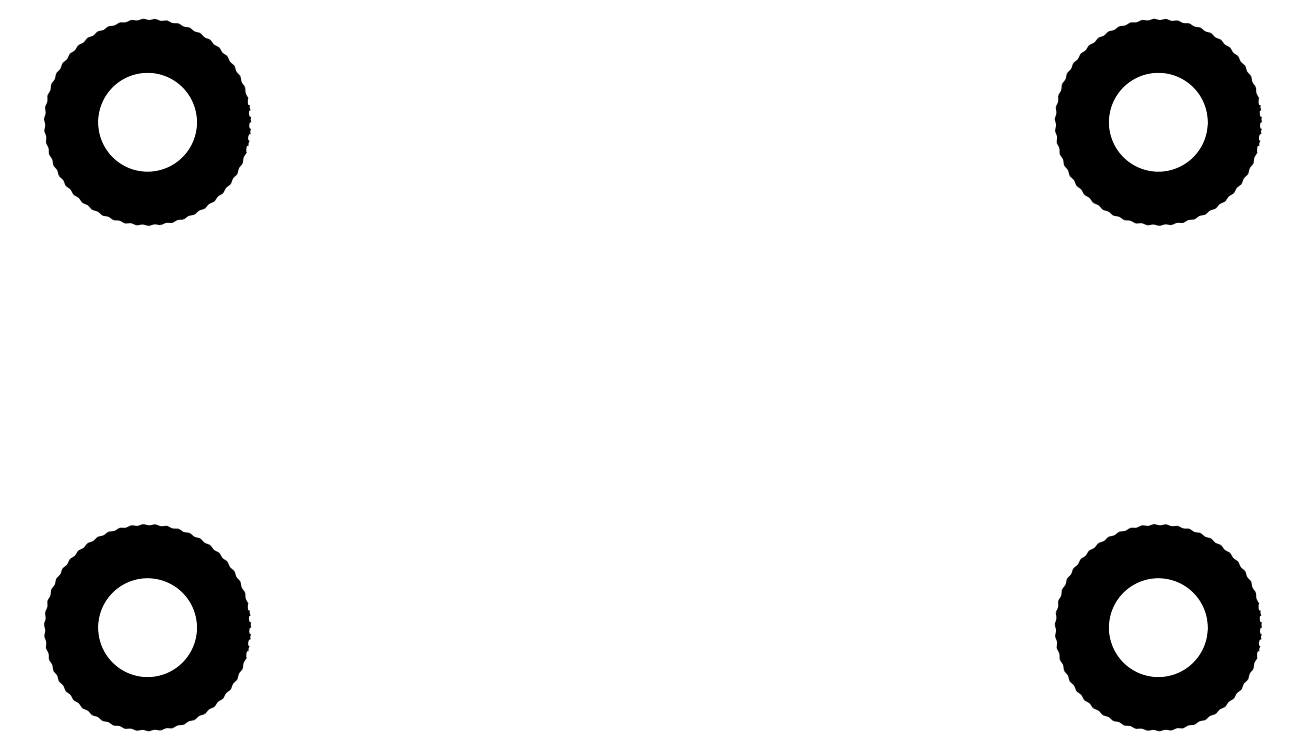
<metadata>
{"format":"dxf","ext":"dxf","renderer":"ezdxf+matplotlib","layout":"modelspace","background":"white","min_lineweight":24,"dpi":150}
</metadata>
<code>
0
SECTION
2
ENTITIES
0
LINE
8
BLACK
10
0.00865
20
0.1178
11
0.02213
21
0.116
0
LINE
8
BLACK
10
0.02213
20
0.116
11
0.03532
21
0.1127
0
LINE
8
BLACK
10
0.03532
20
0.1127
11
0.04804
21
0.1079
0
LINE
8
BLACK
10
0.04804
20
0.1079
11
0.06012
21
0.1017
0
LINE
8
BLACK
10
0.06012
20
0.1017
11
0.07141
21
0.09408
0
LINE
8
BLACK
10
0.07141
20
0.09408
11
0.08175
21
0.08525
0
LINE
8
BLACK
10
0.08175
20
0.08525
11
0.09101
21
0.07529
0
LINE
8
BLACK
10
0.09101
20
0.07529
11
0.09906
21
0.06433
0
LINE
8
BLACK
10
0.09906
20
0.06433
11
0.1058
21
0.05252
0
LINE
8
BLACK
10
0.1058
20
0.05252
11
0.1111
21
0.04001
0
LINE
8
BLACK
10
0.1111
20
0.04001
11
0.115
21
0.02697
0
LINE
8
BLACK
10
0.115
20
0.02697
11
0.1173
21
0.01358
0
LINE
8
BLACK
10
0.1173
20
0.01358
11
0.1181
21
0
0
LINE
8
BLACK
10
0.1181
20
0
11
0.1179
21
-0.007416
0
LINE
8
BLACK
10
0.1179
20
-0.007416
11
0.1162
21
-0.02092
0
LINE
8
BLACK
10
0.1162
20
-0.02092
11
0.1131
21
-0.03414
0
LINE
8
BLACK
10
0.1131
20
-0.03414
11
0.1084
21
-0.04691
0
LINE
8
BLACK
10
0.1084
20
-0.04691
11
0.1023
21
-0.05906
0
LINE
8
BLACK
10
0.1023
20
-0.05906
11
0.09482
21
-0.07042
0
LINE
8
BLACK
10
0.09482
20
-0.07042
11
0.0861
21
-0.08085
0
LINE
8
BLACK
10
0.0861
20
-0.08085
11
0.07624
21
-0.09021
0
LINE
8
BLACK
10
0.07624
20
-0.09021
11
0.06536
21
-0.09838
0
LINE
8
BLACK
10
0.06536
20
-0.09838
11
0.05362
21
-0.1052
0
LINE
8
BLACK
10
0.05362
20
-0.1052
11
0.04117
21
-0.1107
0
LINE
8
BLACK
10
0.04117
20
-0.1107
11
0.02817
21
-0.1147
0
LINE
8
BLACK
10
0.02817
20
-0.1147
11
0.0148
21
-0.1172
0
LINE
8
BLACK
10
0.0148
20
-0.1172
11
0.001237
21
-0.1181
0
LINE
8
BLACK
10
0.001237
20
-0.1181
11
-0.01235
21
-0.1175
0
LINE
8
BLACK
10
-0.01235
20
-0.1175
11
-0.02576
21
-0.1153
0
LINE
8
BLACK
10
-0.02576
20
-0.1153
11
-0.03884
21
-0.1115
0
LINE
8
BLACK
10
-0.03884
20
-0.1115
11
-0.05141
21
-0.1063
0
LINE
8
BLACK
10
-0.05141
20
-0.1063
11
-0.06329
21
-0.09972
0
LINE
8
BLACK
10
-0.06329
20
-0.09972
11
-0.07433
21
-0.09179
0
LINE
8
BLACK
10
-0.07433
20
-0.09179
11
-0.08439
21
-0.08264
0
LINE
8
BLACK
10
-0.08439
20
-0.08264
11
-0.09333
21
-0.07239
0
LINE
8
BLACK
10
-0.09333
20
-0.07239
11
-0.101
21
-0.06118
0
LINE
8
BLACK
10
-0.101
20
-0.06118
11
-0.1074
21
-0.04917
0
LINE
8
BLACK
10
-0.1074
20
-0.04917
11
-0.1123
21
-0.0365
0
LINE
8
BLACK
10
-0.1123
20
-0.0365
11
-0.1158
21
-0.02335
0
LINE
8
BLACK
10
-0.1158
20
-0.02335
11
-0.1177
21
-0.009883
0
LINE
8
BLACK
10
-0.1177
20
-0.009883
11
-0.1181
21
0.00371
0
LINE
8
BLACK
10
-0.1181
20
0.00371
11
-0.1168
21
0.01725
0
LINE
8
BLACK
10
-0.1168
20
0.01725
11
-0.1141
21
0.03057
0
LINE
8
BLACK
10
-0.1141
20
0.03057
11
-0.1098
21
0.04348
0
LINE
8
BLACK
10
-0.1098
20
0.04348
11
-0.1041
21
0.05581
0
LINE
8
BLACK
10
-0.1041
20
0.05581
11
-0.09699
21
0.06741
0
LINE
8
BLACK
10
-0.09699
20
0.06741
11
-0.0886
21
0.07811
0
LINE
8
BLACK
10
-0.0886
20
0.07811
11
-0.07903
21
0.08777
0
LINE
8
BLACK
10
-0.07903
20
0.08777
11
-0.06842
21
0.09627
0
LINE
8
BLACK
10
-0.06842
20
0.09627
11
-0.0569
21
0.1035
0
LINE
8
BLACK
10
-0.0569
20
0.1035
11
-0.04463
21
0.1094
0
LINE
8
BLACK
10
-0.04463
20
0.1094
11
-0.03176
21
0.1138
0
LINE
8
BLACK
10
-0.03176
20
0.1138
11
-0.01848
21
0.1167
0
LINE
8
BLACK
10
-0.01848
20
0.1167
11
-0.004946
21
0.118
0
LINE
8
BLACK
10
-0.004946
20
0.118
11
0.00865
21
0.1178
0
LINE
8
BLACK
10
1.609
20
0.1178
11
1.622
21
0.116
0
LINE
8
BLACK
10
1.622
20
0.116
11
1.635
21
0.1127
0
LINE
8
BLACK
10
1.635
20
0.1127
11
1.648
21
0.1079
0
LINE
8
BLACK
10
1.648
20
0.1079
11
1.66
21
0.1017
0
LINE
8
BLACK
10
1.66
20
0.1017
11
1.671
21
0.09408
0
LINE
8
BLACK
10
1.671
20
0.09408
11
1.682
21
0.08525
0
LINE
8
BLACK
10
1.682
20
0.08525
11
1.691
21
0.07529
0
LINE
8
BLACK
10
1.691
20
0.07529
11
1.699
21
0.06433
0
LINE
8
BLACK
10
1.699
20
0.06433
11
1.706
21
0.05252
0
LINE
8
BLACK
10
1.706
20
0.05252
11
1.711
21
0.04001
0
LINE
8
BLACK
10
1.711
20
0.04001
11
1.715
21
0.02697
0
LINE
8
BLACK
10
1.715
20
0.02697
11
1.717
21
0.01358
0
LINE
8
BLACK
10
1.717
20
0.01358
11
1.718
21
0
0
LINE
8
BLACK
10
1.718
20
0
11
1.718
21
-0.007416
0
LINE
8
BLACK
10
1.718
20
-0.007416
11
1.716
21
-0.02092
0
LINE
8
BLACK
10
1.716
20
-0.02092
11
1.713
21
-0.03414
0
LINE
8
BLACK
10
1.713
20
-0.03414
11
1.708
21
-0.04691
0
LINE
8
BLACK
10
1.708
20
-0.04691
11
1.702
21
-0.05906
0
LINE
8
BLACK
10
1.702
20
-0.05906
11
1.695
21
-0.07042
0
LINE
8
BLACK
10
1.695
20
-0.07042
11
1.686
21
-0.08085
0
LINE
8
BLACK
10
1.686
20
-0.08085
11
1.676
21
-0.09021
0
LINE
8
BLACK
10
1.676
20
-0.09021
11
1.665
21
-0.09838
0
LINE
8
BLACK
10
1.665
20
-0.09838
11
1.654
21
-0.1052
0
LINE
8
BLACK
10
1.654
20
-0.1052
11
1.641
21
-0.1107
0
LINE
8
BLACK
10
1.641
20
-0.1107
11
1.628
21
-0.1147
0
LINE
8
BLACK
10
1.628
20
-0.1147
11
1.615
21
-0.1172
0
LINE
8
BLACK
10
1.615
20
-0.1172
11
1.601
21
-0.1181
0
LINE
8
BLACK
10
1.601
20
-0.1181
11
1.588
21
-0.1175
0
LINE
8
BLACK
10
1.588
20
-0.1175
11
1.574
21
-0.1153
0
LINE
8
BLACK
10
1.574
20
-0.1153
11
1.561
21
-0.1115
0
LINE
8
BLACK
10
1.561
20
-0.1115
11
1.549
21
-0.1063
0
LINE
8
BLACK
10
1.549
20
-0.1063
11
1.537
21
-0.09972
0
LINE
8
BLACK
10
1.537
20
-0.09972
11
1.526
21
-0.09179
0
LINE
8
BLACK
10
1.526
20
-0.09179
11
1.516
21
-0.08264
0
LINE
8
BLACK
10
1.516
20
-0.08264
11
1.507
21
-0.07239
0
LINE
8
BLACK
10
1.507
20
-0.07239
11
1.499
21
-0.06118
0
LINE
8
BLACK
10
1.499
20
-0.06118
11
1.493
21
-0.04917
0
LINE
8
BLACK
10
1.493
20
-0.04917
11
1.488
21
-0.0365
0
LINE
8
BLACK
10
1.488
20
-0.0365
11
1.484
21
-0.02335
0
LINE
8
BLACK
10
1.484
20
-0.02335
11
1.482
21
-0.009883
0
LINE
8
BLACK
10
1.482
20
-0.009883
11
1.482
21
0.00371
0
LINE
8
BLACK
10
1.482
20
0.00371
11
1.483
21
0.01725
0
LINE
8
BLACK
10
1.483
20
0.01725
11
1.486
21
0.03057
0
LINE
8
BLACK
10
1.486
20
0.03057
11
1.49
21
0.04348
0
LINE
8
BLACK
10
1.49
20
0.04348
11
1.496
21
0.05581
0
LINE
8
BLACK
10
1.496
20
0.05581
11
1.503
21
0.06741
0
LINE
8
BLACK
10
1.503
20
0.06741
11
1.511
21
0.07811
0
LINE
8
BLACK
10
1.511
20
0.07811
11
1.521
21
0.08777
0
LINE
8
BLACK
10
1.521
20
0.08777
11
1.532
21
0.09627
0
LINE
8
BLACK
10
1.532
20
0.09627
11
1.543
21
0.1035
0
LINE
8
BLACK
10
1.543
20
0.1035
11
1.555
21
0.1094
0
LINE
8
BLACK
10
1.555
20
0.1094
11
1.568
21
0.1138
0
LINE
8
BLACK
10
1.568
20
0.1138
11
1.582
21
0.1167
0
LINE
8
BLACK
10
1.582
20
0.1167
11
1.595
21
0.118
0
LINE
8
BLACK
10
1.595
20
0.118
11
1.609
21
0.1178
0
LINE
8
BLACK
10
0.00865
20
0.9178
11
0.02213
21
0.916
0
LINE
8
BLACK
10
0.02213
20
0.916
11
0.03532
21
0.9127
0
LINE
8
BLACK
10
0.03532
20
0.9127
11
0.04804
21
0.9079
0
LINE
8
BLACK
10
0.04804
20
0.9079
11
0.06012
21
0.9017
0
LINE
8
BLACK
10
0.06012
20
0.9017
11
0.07141
21
0.8941
0
LINE
8
BLACK
10
0.07141
20
0.8941
11
0.08175
21
0.8852
0
LINE
8
BLACK
10
0.08175
20
0.8852
11
0.09101
21
0.8753
0
LINE
8
BLACK
10
0.09101
20
0.8753
11
0.09906
21
0.8643
0
LINE
8
BLACK
10
0.09906
20
0.8643
11
0.1058
21
0.8525
0
LINE
8
BLACK
10
0.1058
20
0.8525
11
0.1111
21
0.84
0
LINE
8
BLACK
10
0.1111
20
0.84
11
0.115
21
0.827
0
LINE
8
BLACK
10
0.115
20
0.827
11
0.1173
21
0.8136
0
LINE
8
BLACK
10
0.1173
20
0.8136
11
0.1181
21
0.8
0
LINE
8
BLACK
10
0.1181
20
0.8
11
0.1179
21
0.7926
0
LINE
8
BLACK
10
0.1179
20
0.7926
11
0.1162
21
0.7791
0
LINE
8
BLACK
10
0.1162
20
0.7791
11
0.1131
21
0.7659
0
LINE
8
BLACK
10
0.1131
20
0.7659
11
0.1084
21
0.7531
0
LINE
8
BLACK
10
0.1084
20
0.7531
11
0.1023
21
0.7409
0
LINE
8
BLACK
10
0.1023
20
0.7409
11
0.09482
21
0.7296
0
LINE
8
BLACK
10
0.09482
20
0.7296
11
0.0861
21
0.7191
0
LINE
8
BLACK
10
0.0861
20
0.7191
11
0.07624
21
0.7098
0
LINE
8
BLACK
10
0.07624
20
0.7098
11
0.06536
21
0.7016
0
LINE
8
BLACK
10
0.06536
20
0.7016
11
0.05362
21
0.6948
0
LINE
8
BLACK
10
0.05362
20
0.6948
11
0.04117
21
0.6893
0
LINE
8
BLACK
10
0.04117
20
0.6893
11
0.02817
21
0.6853
0
LINE
8
BLACK
10
0.02817
20
0.6853
11
0.0148
21
0.6828
0
LINE
8
BLACK
10
0.0148
20
0.6828
11
0.001237
21
0.6819
0
LINE
8
BLACK
10
0.001237
20
0.6819
11
-0.01235
21
0.6825
0
LINE
8
BLACK
10
-0.01235
20
0.6825
11
-0.02576
21
0.6847
0
LINE
8
BLACK
10
-0.02576
20
0.6847
11
-0.03884
21
0.6885
0
LINE
8
BLACK
10
-0.03884
20
0.6885
11
-0.05141
21
0.6937
0
LINE
8
BLACK
10
-0.05141
20
0.6937
11
-0.06329
21
0.7003
0
LINE
8
BLACK
10
-0.06329
20
0.7003
11
-0.07433
21
0.7082
0
LINE
8
BLACK
10
-0.07433
20
0.7082
11
-0.08439
21
0.7174
0
LINE
8
BLACK
10
-0.08439
20
0.7174
11
-0.09333
21
0.7276
0
LINE
8
BLACK
10
-0.09333
20
0.7276
11
-0.101
21
0.7388
0
LINE
8
BLACK
10
-0.101
20
0.7388
11
-0.1074
21
0.7508
0
LINE
8
BLACK
10
-0.1074
20
0.7508
11
-0.1123
21
0.7635
0
LINE
8
BLACK
10
-0.1123
20
0.7635
11
-0.1158
21
0.7767
0
LINE
8
BLACK
10
-0.1158
20
0.7767
11
-0.1177
21
0.7901
0
LINE
8
BLACK
10
-0.1177
20
0.7901
11
-0.1181
21
0.8037
0
LINE
8
BLACK
10
-0.1181
20
0.8037
11
-0.1168
21
0.8173
0
LINE
8
BLACK
10
-0.1168
20
0.8173
11
-0.1141
21
0.8306
0
LINE
8
BLACK
10
-0.1141
20
0.8306
11
-0.1098
21
0.8435
0
LINE
8
BLACK
10
-0.1098
20
0.8435
11
-0.1041
21
0.8558
0
LINE
8
BLACK
10
-0.1041
20
0.8558
11
-0.09699
21
0.8674
0
LINE
8
BLACK
10
-0.09699
20
0.8674
11
-0.0886
21
0.8781
0
LINE
8
BLACK
10
-0.0886
20
0.8781
11
-0.07903
21
0.8878
0
LINE
8
BLACK
10
-0.07903
20
0.8878
11
-0.06842
21
0.8963
0
LINE
8
BLACK
10
-0.06842
20
0.8963
11
-0.0569
21
0.9035
0
LINE
8
BLACK
10
-0.0569
20
0.9035
11
-0.04463
21
0.9094
0
LINE
8
BLACK
10
-0.04463
20
0.9094
11
-0.03176
21
0.9138
0
LINE
8
BLACK
10
-0.03176
20
0.9138
11
-0.01848
21
0.9167
0
LINE
8
BLACK
10
-0.01848
20
0.9167
11
-0.004946
21
0.918
0
LINE
8
BLACK
10
-0.004946
20
0.918
11
0.00865
21
0.9178
0
LINE
8
BLACK
10
1.609
20
0.9178
11
1.622
21
0.916
0
LINE
8
BLACK
10
1.622
20
0.916
11
1.635
21
0.9127
0
LINE
8
BLACK
10
1.635
20
0.9127
11
1.648
21
0.9079
0
LINE
8
BLACK
10
1.648
20
0.9079
11
1.66
21
0.9017
0
LINE
8
BLACK
10
1.66
20
0.9017
11
1.671
21
0.8941
0
LINE
8
BLACK
10
1.671
20
0.8941
11
1.682
21
0.8852
0
LINE
8
BLACK
10
1.682
20
0.8852
11
1.691
21
0.8753
0
LINE
8
BLACK
10
1.691
20
0.8753
11
1.699
21
0.8643
0
LINE
8
BLACK
10
1.699
20
0.8643
11
1.706
21
0.8525
0
LINE
8
BLACK
10
1.706
20
0.8525
11
1.711
21
0.84
0
LINE
8
BLACK
10
1.711
20
0.84
11
1.715
21
0.827
0
LINE
8
BLACK
10
1.715
20
0.827
11
1.717
21
0.8136
0
LINE
8
BLACK
10
1.717
20
0.8136
11
1.718
21
0.8
0
LINE
8
BLACK
10
1.718
20
0.8
11
1.718
21
0.7926
0
LINE
8
BLACK
10
1.718
20
0.7926
11
1.716
21
0.7791
0
LINE
8
BLACK
10
1.716
20
0.7791
11
1.713
21
0.7659
0
LINE
8
BLACK
10
1.713
20
0.7659
11
1.708
21
0.7531
0
LINE
8
BLACK
10
1.708
20
0.7531
11
1.702
21
0.7409
0
LINE
8
BLACK
10
1.702
20
0.7409
11
1.695
21
0.7296
0
LINE
8
BLACK
10
1.695
20
0.7296
11
1.686
21
0.7191
0
LINE
8
BLACK
10
1.686
20
0.7191
11
1.676
21
0.7098
0
LINE
8
BLACK
10
1.676
20
0.7098
11
1.665
21
0.7016
0
LINE
8
BLACK
10
1.665
20
0.7016
11
1.654
21
0.6948
0
LINE
8
BLACK
10
1.654
20
0.6948
11
1.641
21
0.6893
0
LINE
8
BLACK
10
1.641
20
0.6893
11
1.628
21
0.6853
0
LINE
8
BLACK
10
1.628
20
0.6853
11
1.615
21
0.6828
0
LINE
8
BLACK
10
1.615
20
0.6828
11
1.601
21
0.6819
0
LINE
8
BLACK
10
1.601
20
0.6819
11
1.588
21
0.6825
0
LINE
8
BLACK
10
1.588
20
0.6825
11
1.574
21
0.6847
0
LINE
8
BLACK
10
1.574
20
0.6847
11
1.561
21
0.6885
0
LINE
8
BLACK
10
1.561
20
0.6885
11
1.549
21
0.6937
0
LINE
8
BLACK
10
1.549
20
0.6937
11
1.537
21
0.7003
0
LINE
8
BLACK
10
1.537
20
0.7003
11
1.526
21
0.7082
0
LINE
8
BLACK
10
1.526
20
0.7082
11
1.516
21
0.7174
0
LINE
8
BLACK
10
1.516
20
0.7174
11
1.507
21
0.7276
0
LINE
8
BLACK
10
1.507
20
0.7276
11
1.499
21
0.7388
0
LINE
8
BLACK
10
1.499
20
0.7388
11
1.493
21
0.7508
0
LINE
8
BLACK
10
1.493
20
0.7508
11
1.488
21
0.7635
0
LINE
8
BLACK
10
1.488
20
0.7635
11
1.484
21
0.7767
0
LINE
8
BLACK
10
1.484
20
0.7767
11
1.482
21
0.7901
0
LINE
8
BLACK
10
1.482
20
0.7901
11
1.482
21
0.8037
0
LINE
8
BLACK
10
1.482
20
0.8037
11
1.483
21
0.8173
0
LINE
8
BLACK
10
1.483
20
0.8173
11
1.486
21
0.8306
0
LINE
8
BLACK
10
1.486
20
0.8306
11
1.49
21
0.8435
0
LINE
8
BLACK
10
1.49
20
0.8435
11
1.496
21
0.8558
0
LINE
8
BLACK
10
1.496
20
0.8558
11
1.503
21
0.8674
0
LINE
8
BLACK
10
1.503
20
0.8674
11
1.511
21
0.8781
0
LINE
8
BLACK
10
1.511
20
0.8781
11
1.521
21
0.8878
0
LINE
8
BLACK
10
1.521
20
0.8878
11
1.532
21
0.8963
0
LINE
8
BLACK
10
1.532
20
0.8963
11
1.543
21
0.9035
0
LINE
8
BLACK
10
1.543
20
0.9035
11
1.555
21
0.9094
0
LINE
8
BLACK
10
1.555
20
0.9094
11
1.568
21
0.9138
0
LINE
8
BLACK
10
1.568
20
0.9138
11
1.582
21
0.9167
0
LINE
8
BLACK
10
1.582
20
0.9167
11
1.595
21
0.918
0
LINE
8
BLACK
10
1.595
20
0.918
11
1.609
21
0.9178
0
ENDSEC
0
EOF

</code>
